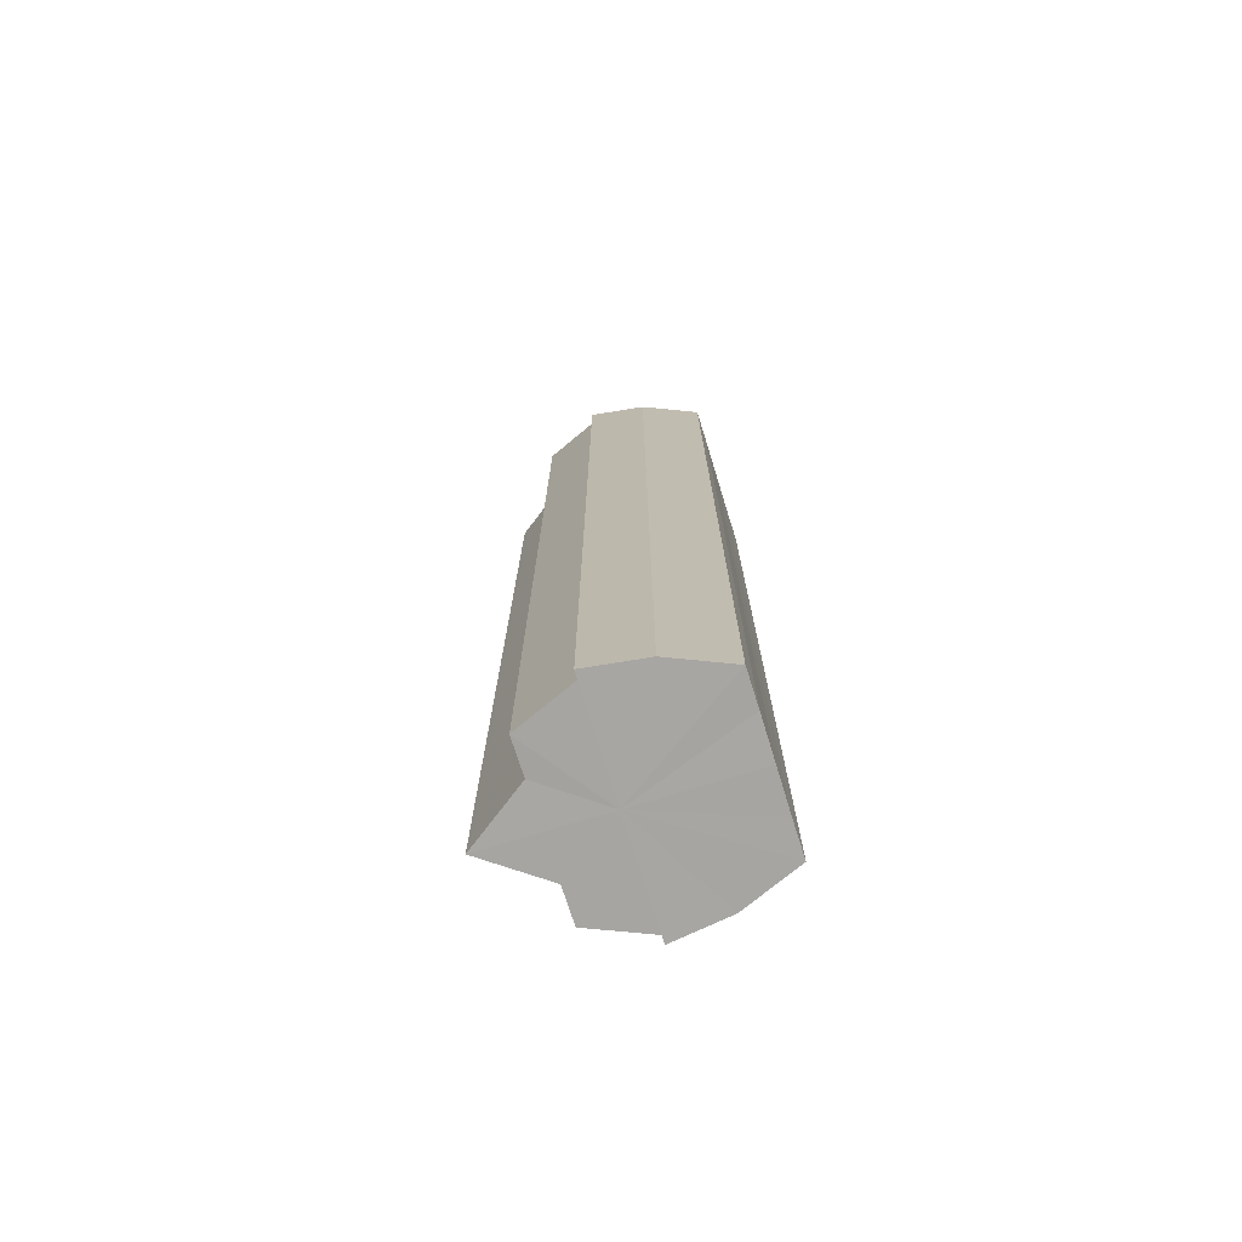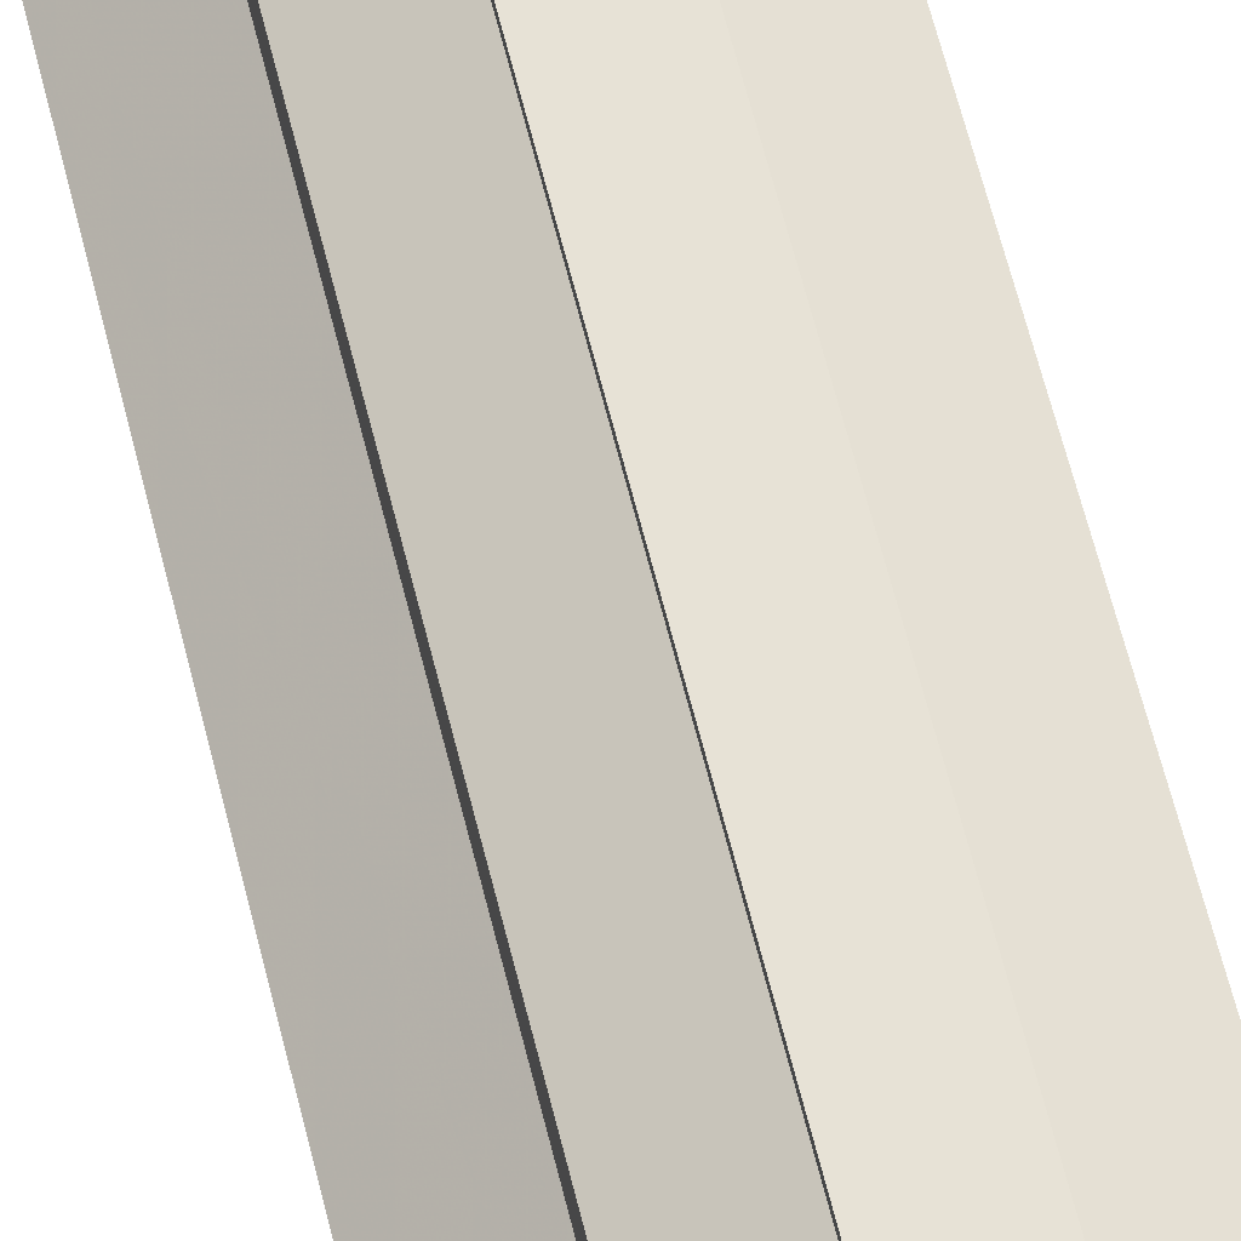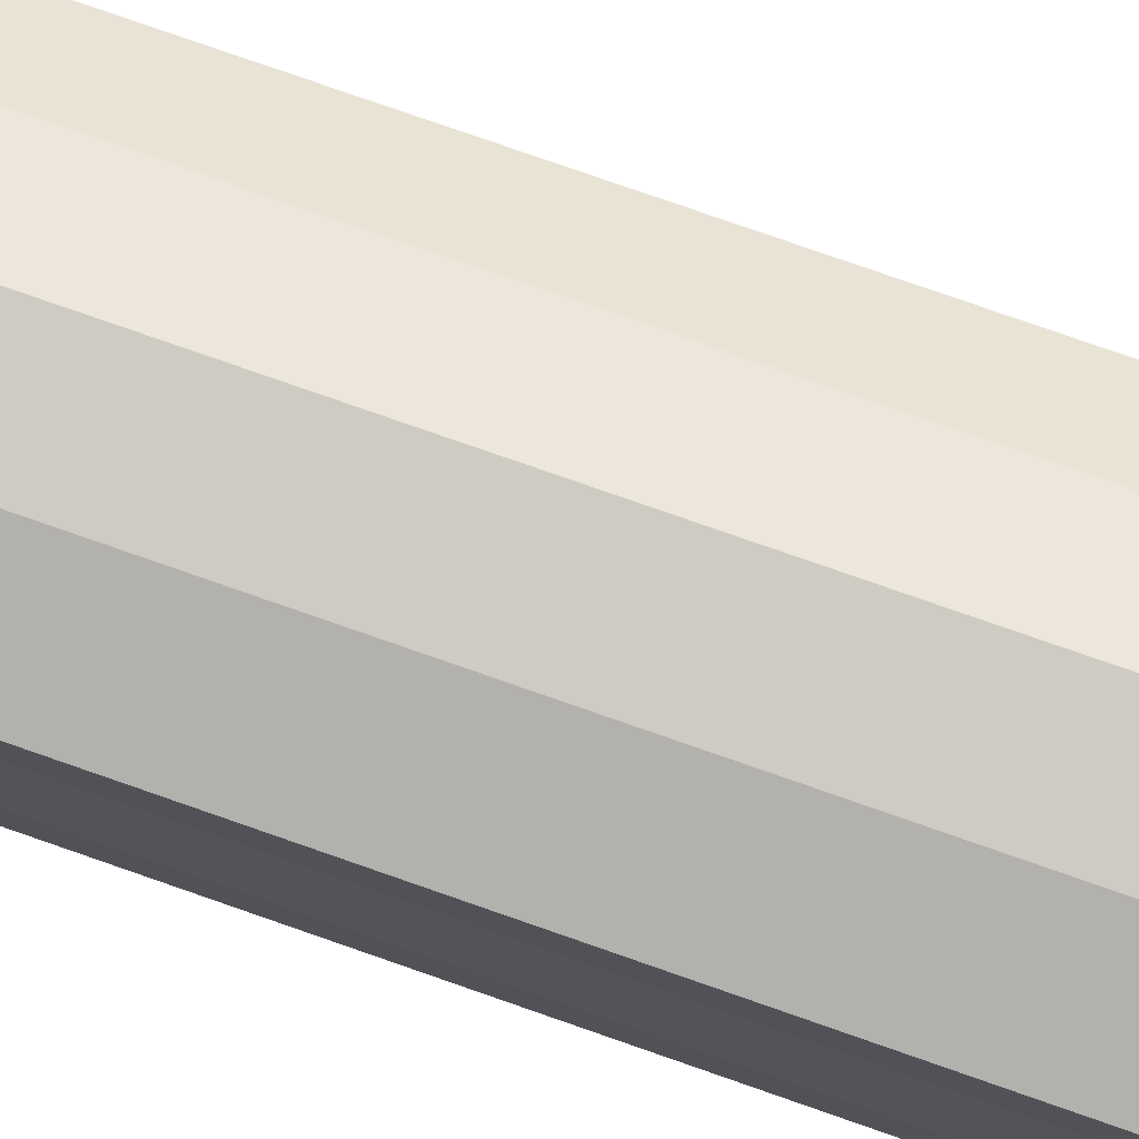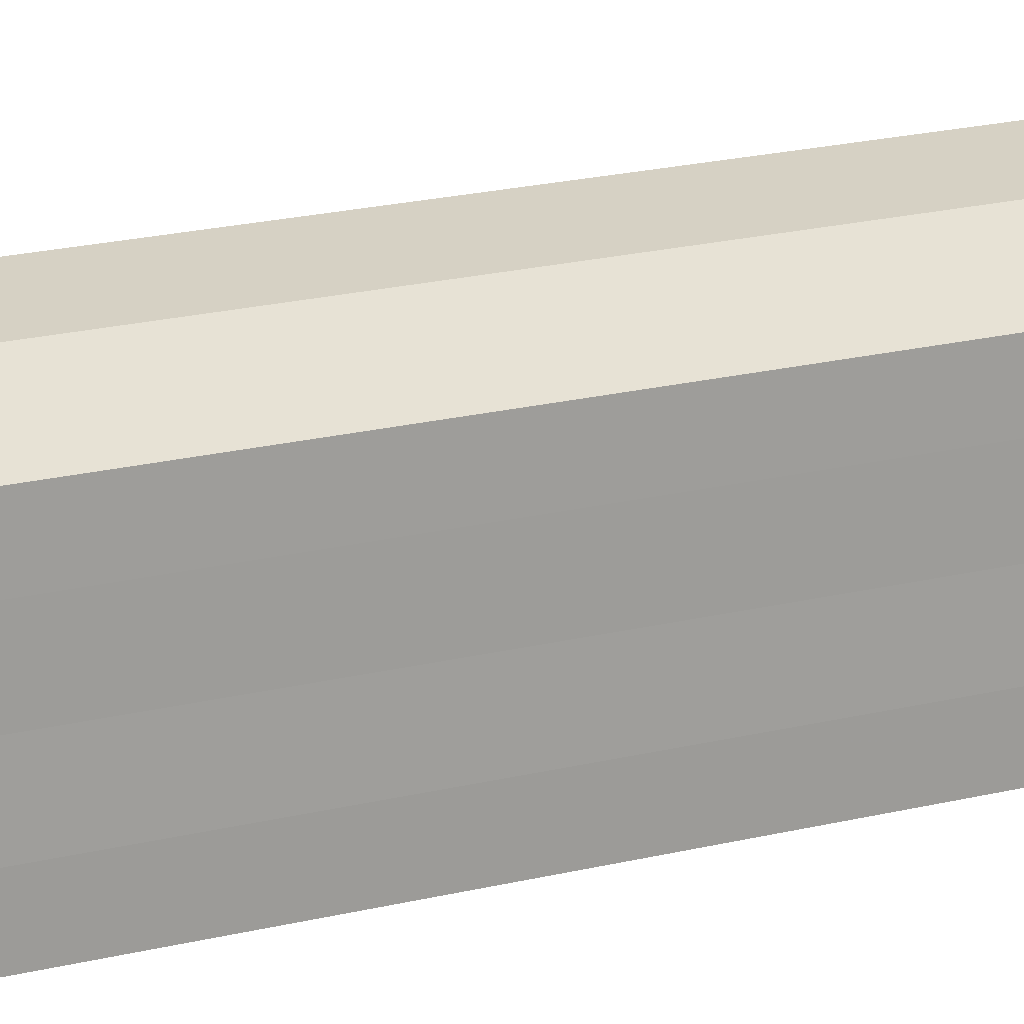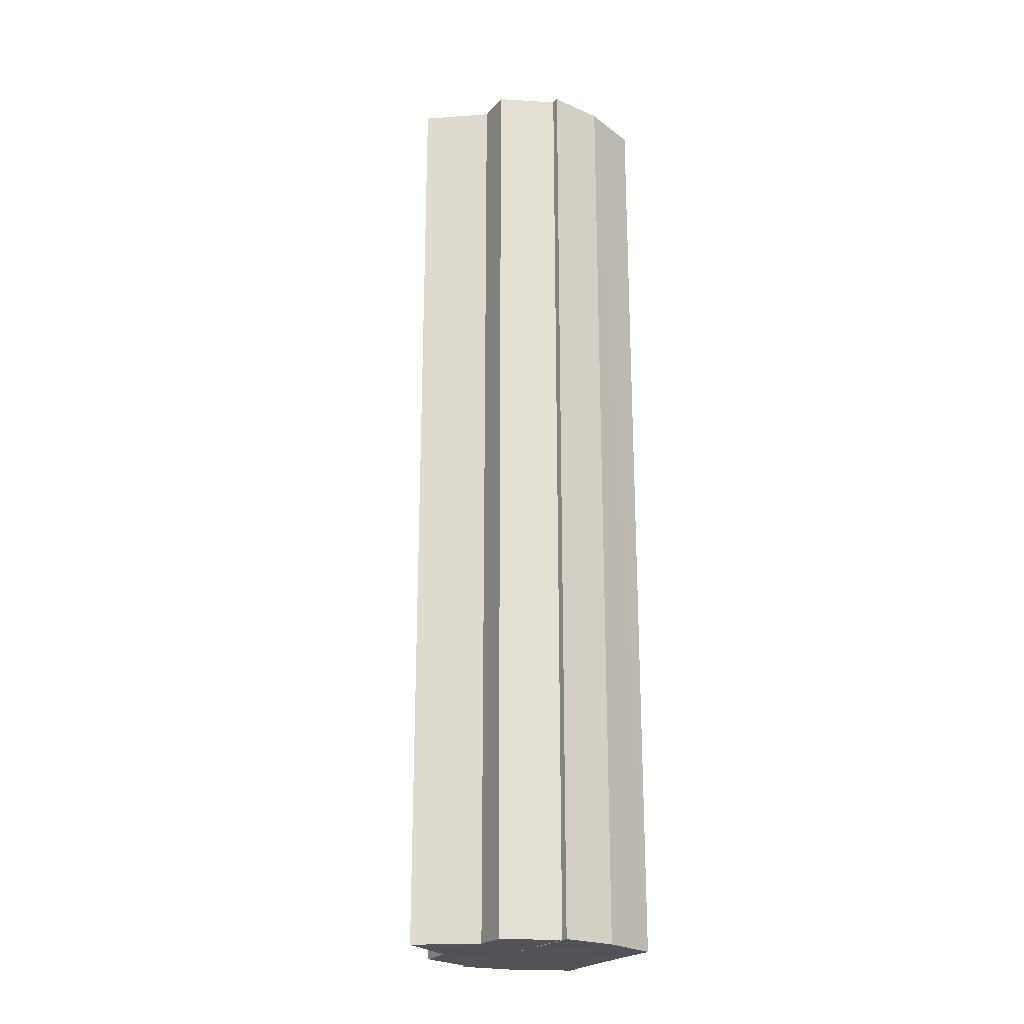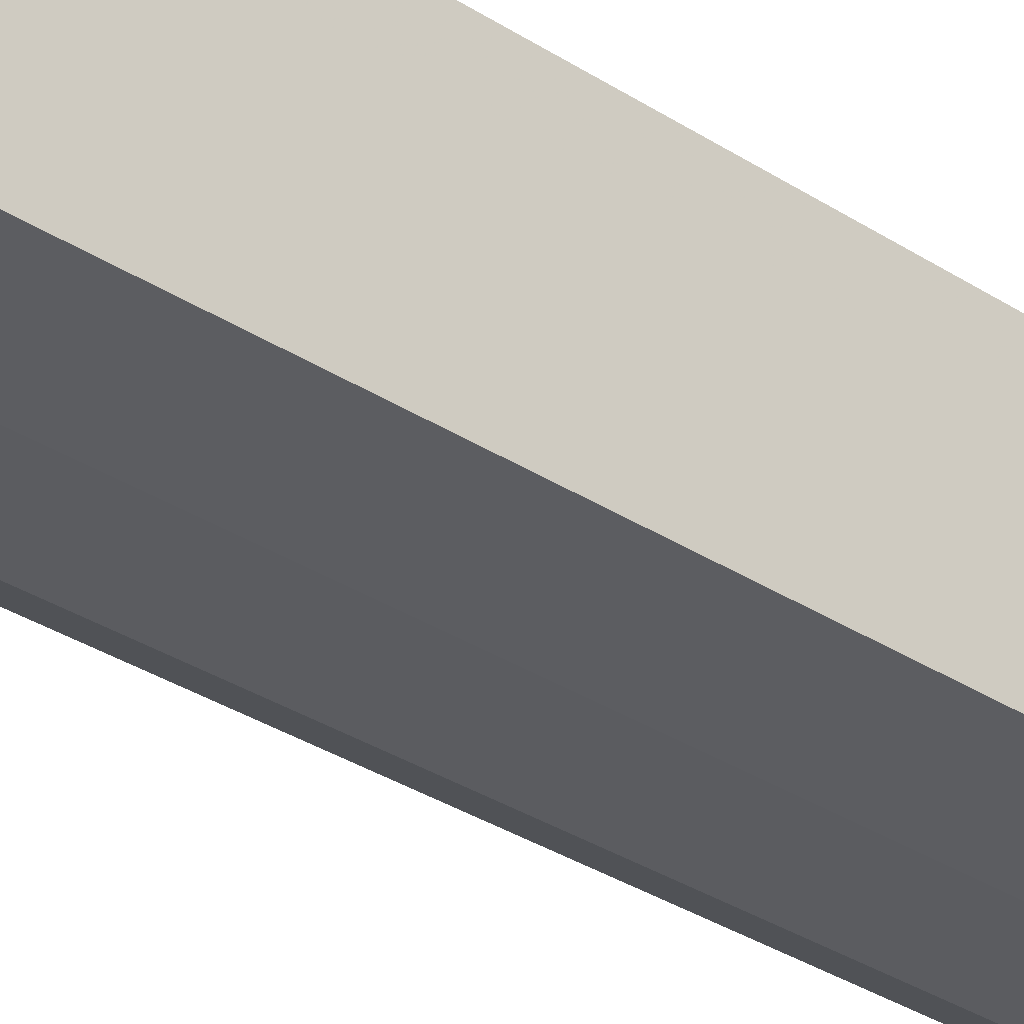
<metadata>
{"format":"obj","ext":"obj","renderer":"f3d","projection":"perspective","resolution":1024,"background":"white","views":[{"elev":-74.1,"azim":-162.8,"up":"+Y"},{"elev":65.8,"azim":165.8,"up":"+Z"},{"elev":77.2,"azim":-70.7,"up":"+Z"},{"elev":19.2,"azim":-115.6,"up":"+Z"},{"elev":-22.4,"azim":151.2,"up":"+Y"},{"elev":-30.1,"azim":-134.1,"up":"+Z"}]}
</metadata>
<code>
o 4508
v 2223 1892 17.24
v 2223 1892 17.24
v 2223 1892 17.24
v 2223 1892 17.25
v 2223 1892 17.24
v 2223 1892 17.23
v 2223 1892 17.23
v 2223 1892 17.25
v 2223 1892 17.25
v 2223 1892 17.25
v 2223 1892 17.25
v 2223 1892 17.22
v 2223 1892 17.22
v 2223 1892 17.22
v 2223 1892 17.22
v 2223 1892 17.22
v 2223 1892 17.22
v 2223 1892 17.22
v 2223 1892 17.22
v 2223 1892 17.22
v 2223 1892 17.22
v 2223 1892 17.23
v 2223 1892 17.23
v 2223 1892 17.24
v 2223 1892 17.24
v 2223 1892 17.24
v 2223 1892 17.24
v 2223 1892 17.25
v 2223 1892 17.25
v 2223 1892 17.25
v 2223 1892 17.25
v 2223 1892 17.25
v 2223 1892 17.25
v 2223 1892 17.24
v 2223 1892 17.25
v 2223 1892 17.25
v 2223 1892 17.24
v 2223 1892 17.24
v 2223 1892 17.23
v 2223 1892 17.22
v 2223 1892 17.22
v 2223 1892 17.22
v 2223 1892 17.22
v 2223 1892 17.22
v 2223 1892 17.22
v 2223 1892 17.22
v 2223 1892 17.22
v 2223 1892 17.22
v 2223 1892 17.23
v 2223 1892 17.22
v 2223 1892 17.24
v 2223 1892 17.23
v 2223 1892 17.24
v 2223 1892 17.23
v 2223 1892 17.22
v 2223 1892 17.23
v 2223 1892 17.22
v 2223 1892 17.22
v 2223 1892 17.24
v 2223 1892 17.22
v 2223 1892 17.22
v 2223 1892 17.23
v 2223 1892 17.24
v 2223 1892 17.24
v 2223 1892 17.25
v 2223 1892 17.25
v 2223 1892 17.25
v 2223 1892 17.22
v 2223 1892 17.22
v 2223 1892 17.23
v 2223 1892 17.24
v 2223 1892 17.24
v 2223 1892 17.25
v 2223 1892 17.25
v 2223 1892 17.25
v 2223 1892 17.25
v 2223 1892 17.25
v 2223 1892 17.25
v 2223 1892 17.25
v 2223 1892 17.25
v 2223 1892 17.25
v 2223 1892 17.24
v 2223 1892 17.25
v 2223 1892 17.24
v 2223 1892 17.24
v 2223 1892 17.25
v 2223 1892 17.25
v 2223 1892 17.25
v 2223 1892 17.24
v 2223 1892 17.24
v 2223 1892 17.24
v 2223 1892 17.24
v 2223 1892 17.23
v 2223 1892 17.22
v 2223 1892 17.22
v 2223 1892 17.24
v 2223 1892 17.25
v 2223 1892 17.25
f 1 2 3
f 2 4 5
f 6 1 7
f 4 8 9
f 8 10 11
f 12 6 13
f 14 12 15
f 16 14 17
f 17 18 19
f 19 20 21
f 21 22 23
f 23 24 25
f 25 26 27
f 27 28 29
f 29 30 31
f 31 32 33
f 34 32 35
f 34 35 36
f 34 36 37
f 34 37 38
f 34 38 39
f 34 39 40
f 34 40 41
f 34 41 42
f 43 42 44
f 45 46 43
f 47 45 48
f 49 50 47
f 51 52 49
f 53 54 51
f 54 55 56
f 55 57 58
f 59 44 60
f 59 60 61
f 59 61 62
f 59 62 63
f 59 63 64
f 59 64 65
f 59 65 66
f 59 66 67
f 59 68 69
f 59 70 68
f 59 71 70
f 59 72 71
f 59 73 72
f 59 74 73
f 75 76 77
f 78 76 79
f 80 81 79
f 81 82 83
f 82 84 85
f 86 87 88
f 88 89 90
f 90 91 92
f 34 93 91
f 34 94 93
f 34 95 94
f 34 91 96
f 34 96 97
f 34 97 98

</code>
